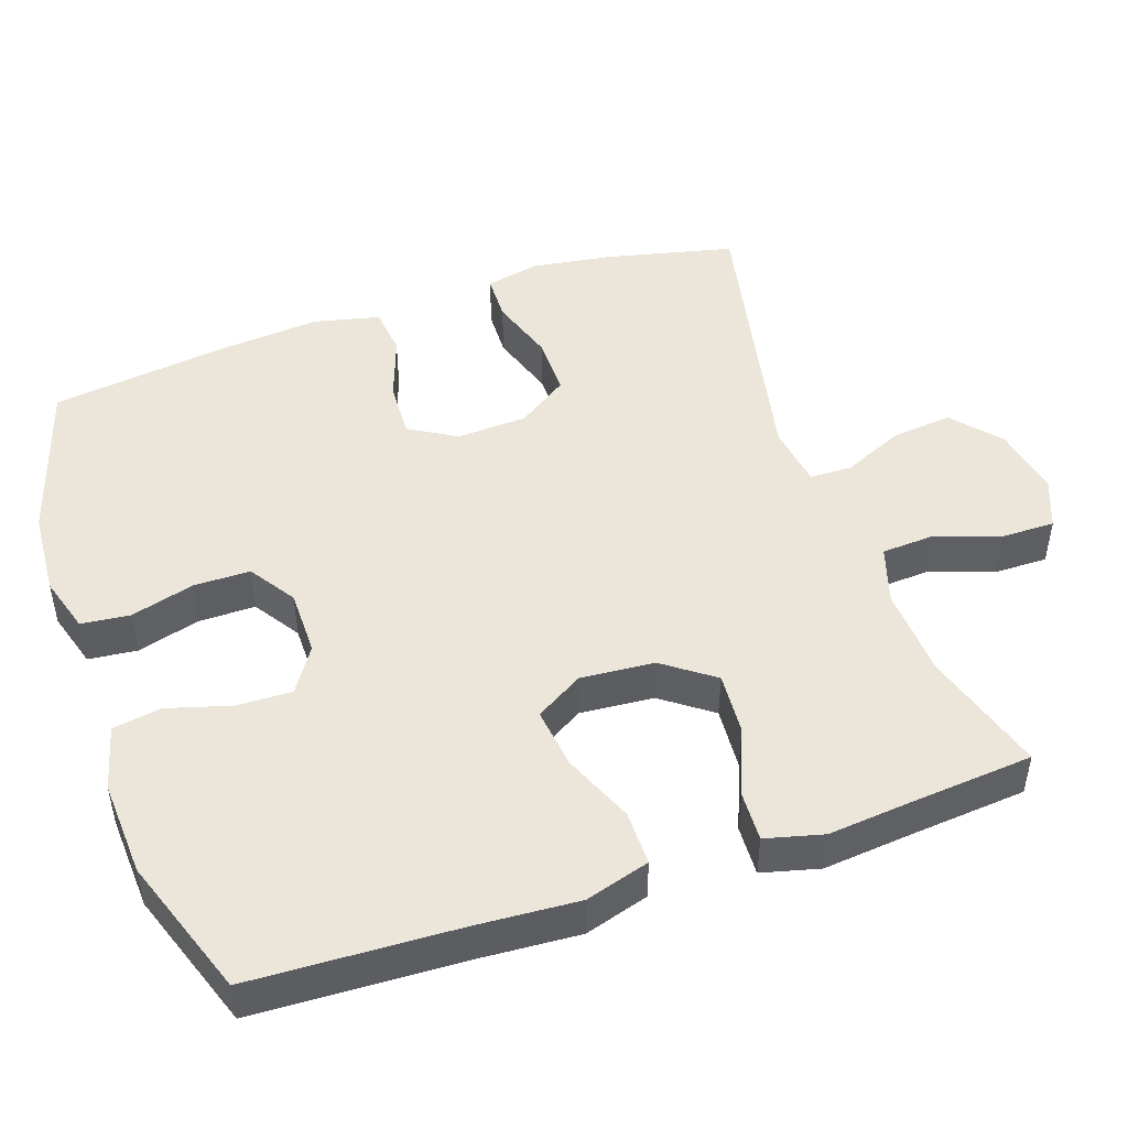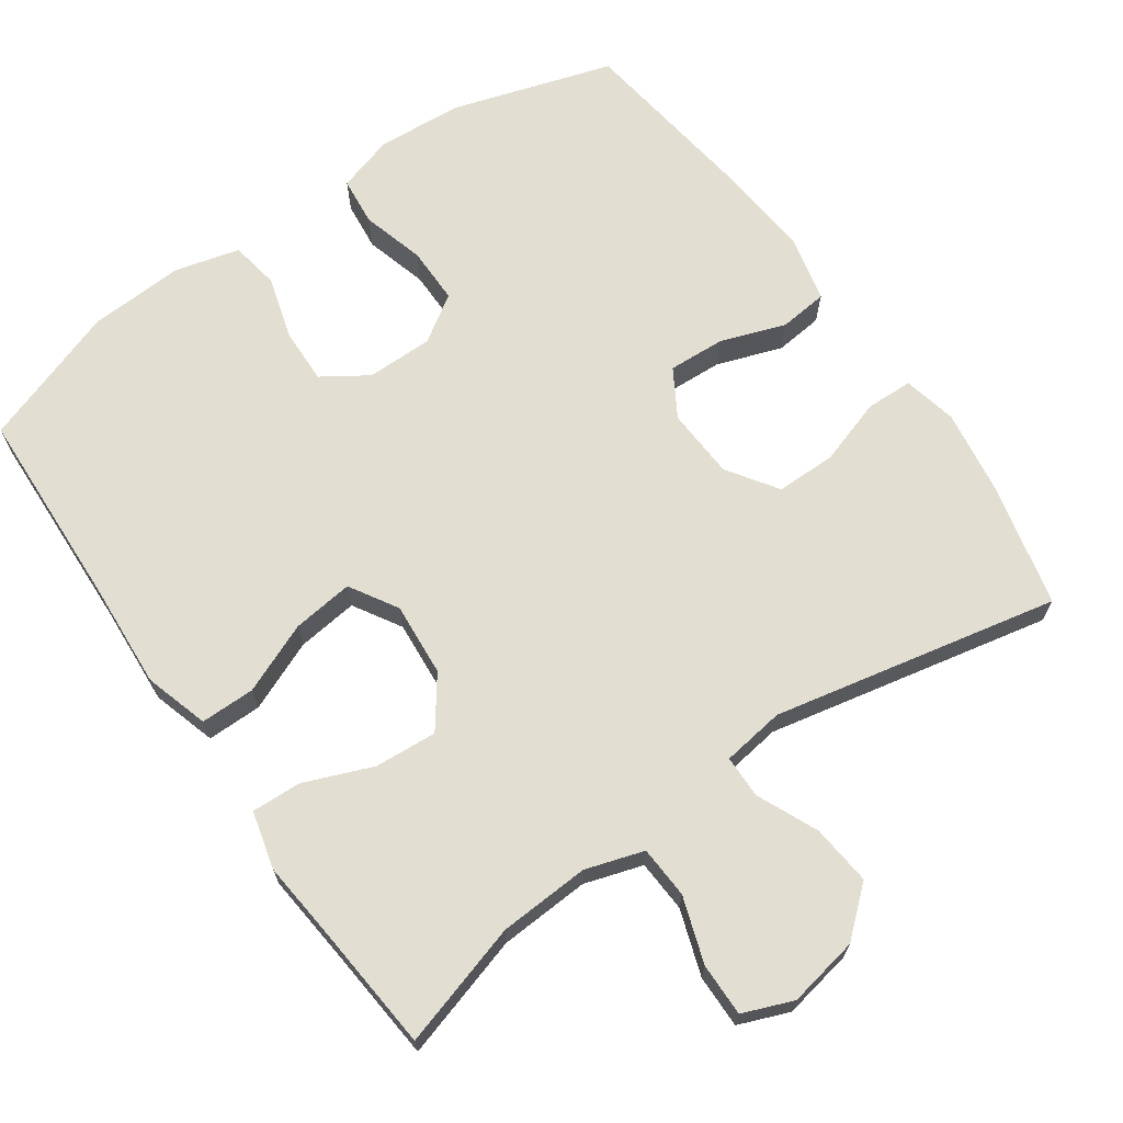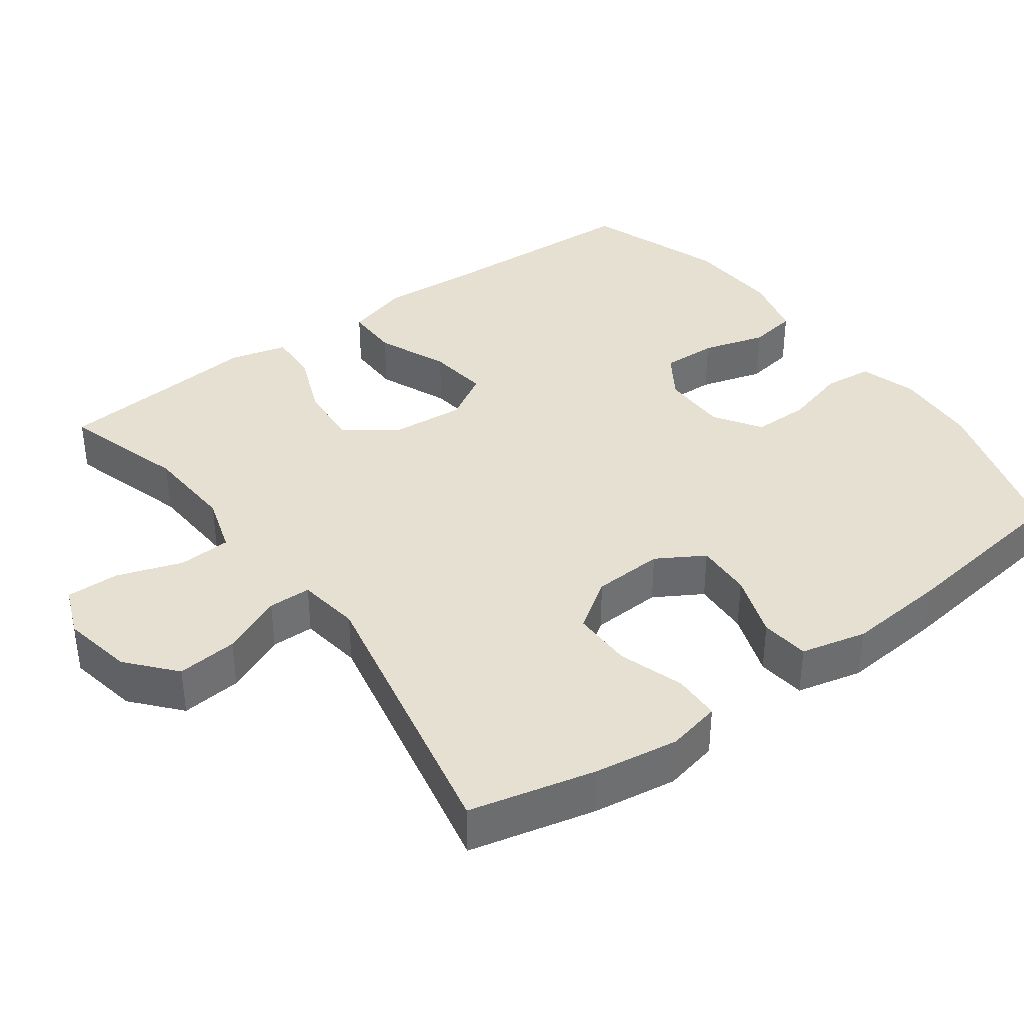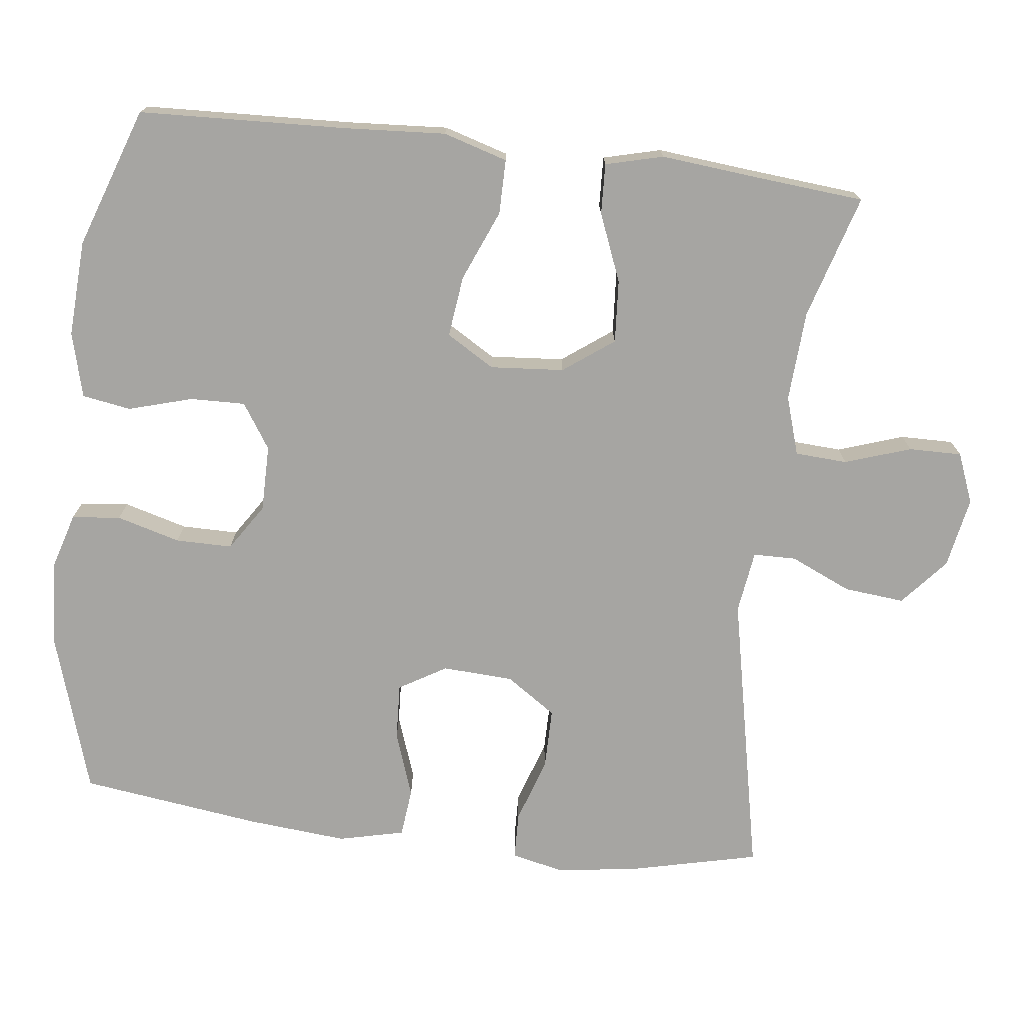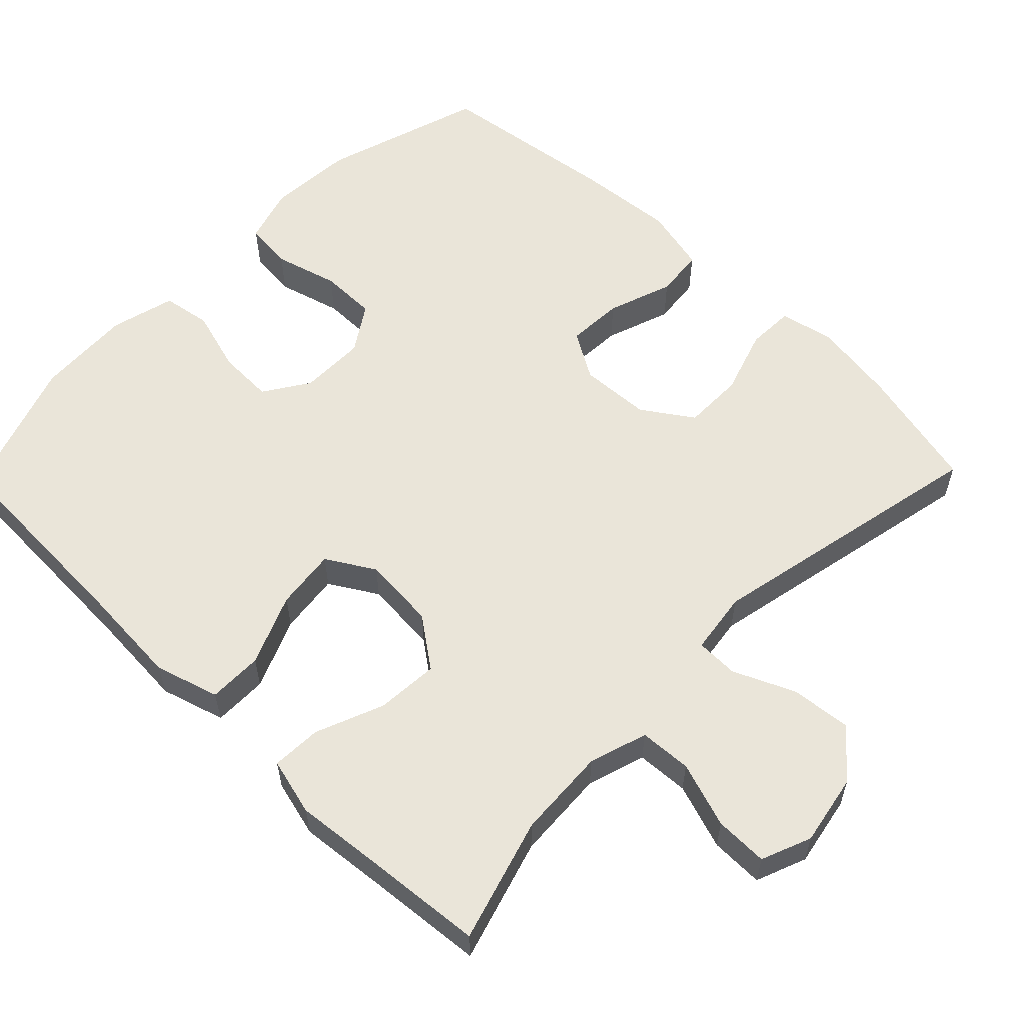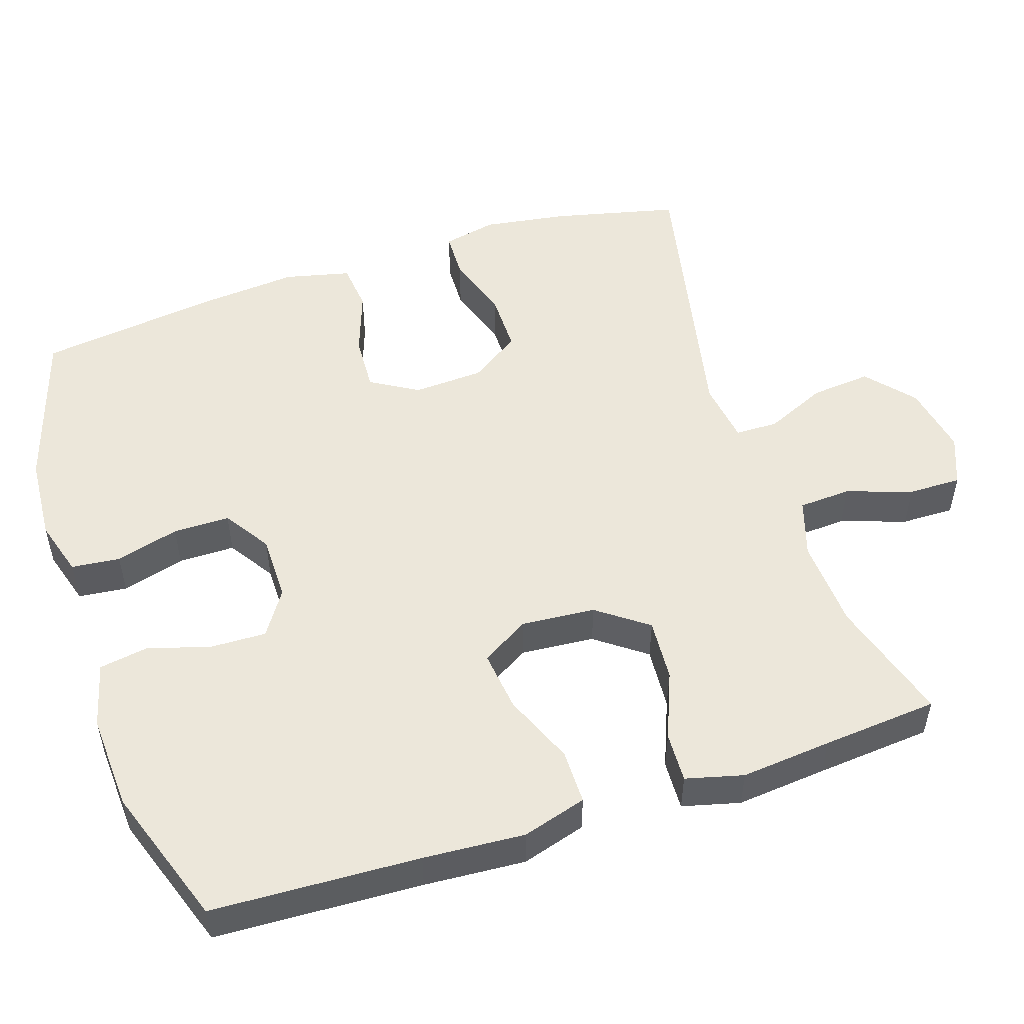
<metadata>
{"format":"obj","ext":"obj","renderer":"f3d","projection":"perspective","resolution":1024,"background":"white","views":[{"elev":47.7,"azim":-109.0,"up":"+Y"},{"elev":68.0,"azim":-35.0,"up":"+Y"},{"elev":37.7,"azim":53.7,"up":"+Y"},{"elev":-73.6,"azim":-96.9,"up":"+Y"},{"elev":58.0,"azim":-45.8,"up":"+Y"},{"elev":51.6,"azim":-108.2,"up":"+Y"}]}
</metadata>
<code>
v -0.5 0.07 0.5
v -0.332 0.07 0.45
v -0.209 0.07 0.443
v -0.13 0.07 0.468
v -0.126 0.07 0.539
v -0.156 0.07 0.628
v -0.157 0.07 0.7
v -0.089 0.07 0.727
v 0.007 0.07 0.709
v 0.071 0.07 0.654
v 0.063 0.07 0.572
v 0.026 0.07 0.489
v 0.027 0.07 0.431
v 0.112 0.07 0.419
v 0.5 0.07 0.5
v 0.54 0.07 0.33
v 0.557 0.07 0.216
v 0.541 0.07 0.143
v 0.477 0.07 0.141
v 0.388 0.07 0.17
v 0.306 0.07 0.17
v 0.26 0.07 0.102
v 0.255 0.07 0.006
v 0.293 0.07 -0.058
v 0.37 0.07 -0.054
v 0.458 0.07 -0.023
v 0.524 0.07 -0.03
v 0.545 0.07 -0.119
v 0.533 0.07 -0.254
v 0.5 0.07 -0.5
v 0.282 0.07 -0.568
v 0.166 0.07 -0.576
v 0.089 0.07 -0.553
v 0.082 0.07 -0.487
v 0.106 0.07 -0.401
v 0.106 0.07 -0.324
v 0.043 0.07 -0.283
v -0.047 0.07 -0.283
v -0.108 0.07 -0.323
v -0.106 0.07 -0.398
v -0.081 0.07 -0.484
v -0.092 0.07 -0.55
v -0.18 0.07 -0.573
v -0.31 0.07 -0.566
v -0.5 0.07 -0.5
v -0.512 0.07 -0.219
v -0.521 0.07 -0.082
v -0.495 0.07 0.005
v -0.421 0.07 0.005
v -0.325 0.07 -0.035
v -0.242 0.07 -0.045
v -0.203 0.07 0.02
v -0.211 0.07 0.12
v -0.261 0.07 0.188
v -0.346 0.07 0.182
v -0.438 0.07 0.145
v -0.506 0.07 0.142
v -0.526 0.07 0.22
v -0.514 0.07 0.343
v -0.5 0 0.5
v -0.332 0 0.45
v -0.209 0 0.443
v -0.13 0 0.468
v -0.126 0 0.539
v -0.156 0 0.628
v -0.157 0 0.7
v -0.089 0 0.727
v 0.007 0 0.709
v 0.071 0 0.654
v 0.063 0 0.572
v 0.026 0 0.489
v 0.027 0 0.431
v 0.112 0 0.419
v 0.5 0 0.5
v 0.54 0 0.33
v 0.557 0 0.216
v 0.541 0 0.143
v 0.477 0 0.141
v 0.388 0 0.17
v 0.306 0 0.17
v 0.26 0 0.102
v 0.255 0 0.006
v 0.293 0 -0.058
v 0.37 0 -0.054
v 0.458 0 -0.023
v 0.524 0 -0.03
v 0.545 0 -0.119
v 0.533 0 -0.254
v 0.5 0 -0.5
v 0.282 0 -0.568
v 0.166 0 -0.576
v 0.089 0 -0.553
v 0.082 0 -0.487
v 0.106 0 -0.401
v 0.106 0 -0.324
v 0.043 0 -0.283
v -0.047 0 -0.283
v -0.108 0 -0.323
v -0.106 0 -0.398
v -0.081 0 -0.484
v -0.092 0 -0.55
v -0.18 0 -0.573
v -0.31 0 -0.566
v -0.5 0 -0.5
v -0.512 0 -0.219
v -0.521 0 -0.082
v -0.495 0 0.005
v -0.421 0 0.005
v -0.325 0 -0.035
v -0.242 0 -0.045
v -0.203 0 0.02
v -0.211 0 0.12
v -0.261 0 0.188
v -0.346 0 0.182
v -0.438 0 0.145
v -0.506 0 0.142
v -0.526 0 0.22
v -0.514 0 0.343
f 56 57 58 59
f 55 56 59 1
f 54 55 1 2
f 53 54 2 3
f 52 53 3 4
f 47 48 49 50
f 46 47 50 51
f 45 46 51
f 44 45 51 52
f 40 41 42 43
f 39 40 43 44
f 32 33 34 35
f 32 35 36
f 31 32 36
f 30 31 36
f 29 30 36 37
f 25 26 27 28
f 24 25 28 29
f 17 18 19 20
f 17 20 21
f 14 15 16 17
f 13 14 17 21
f 9 10 11 12
f 9 12 13
f 8 9 13
f 5 6 7 8
f 4 5 8 13
f 52 4 13 21
f 39 44 52
f 38 39 52 21
f 24 29 37 38
f 23 24 38
f 22 23 38
f 21 22 38
f 118 117 116 115
f 60 118 115 114
f 61 60 114 113
f 62 61 113 112
f 63 62 112 111
f 109 108 107 106
f 110 109 106 105
f 110 105 104
f 111 110 104 103
f 102 101 100 99
f 103 102 99 98
f 94 93 92 91
f 95 94 91
f 95 91 90
f 95 90 89
f 96 95 89 88
f 87 86 85 84
f 88 87 84 83
f 79 78 77 76
f 80 79 76
f 76 75 74 73
f 80 76 73 72
f 71 70 69 68
f 72 71 68
f 72 68 67
f 67 66 65 64
f 72 67 64 63
f 80 72 63 111
f 111 103 98
f 80 111 98 97
f 97 96 88 83
f 97 83 82
f 97 82 81
f 97 81 80
f 1 60 61 2
f 2 61 62 3
f 3 62 63 4
f 4 63 64 5
f 5 64 65 6
f 6 65 66 7
f 7 66 67 8
f 8 67 68 9
f 9 68 69 10
f 10 69 70 11
f 11 70 71 12
f 12 71 72 13
f 13 72 73 14
f 14 73 74 15
f 15 74 75 16
f 16 75 76 17
f 17 76 77 18
f 18 77 78 19
f 19 78 79 20
f 20 79 80 21
f 21 80 81 22
f 22 81 82 23
f 23 82 83 24
f 24 83 84 25
f 25 84 85 26
f 26 85 86 27
f 27 86 87 28
f 28 87 88 29
f 29 88 89 30
f 30 89 90 31
f 31 90 91 32
f 32 91 92 33
f 33 92 93 34
f 34 93 94 35
f 35 94 95 36
f 36 95 96 37
f 37 96 97 38
f 38 97 98 39
f 39 98 99 40
f 40 99 100 41
f 41 100 101 42
f 42 101 102 43
f 43 102 103 44
f 44 103 104 45
f 45 104 105 46
f 46 105 106 47
f 47 106 107 48
f 48 107 108 49
f 49 108 109 50
f 50 109 110 51
f 51 110 111 52
f 52 111 112 53
f 53 112 113 54
f 54 113 114 55
f 55 114 115 56
f 56 115 116 57
f 57 116 117 58
f 58 117 118 59
f 59 118 60 1

</code>
